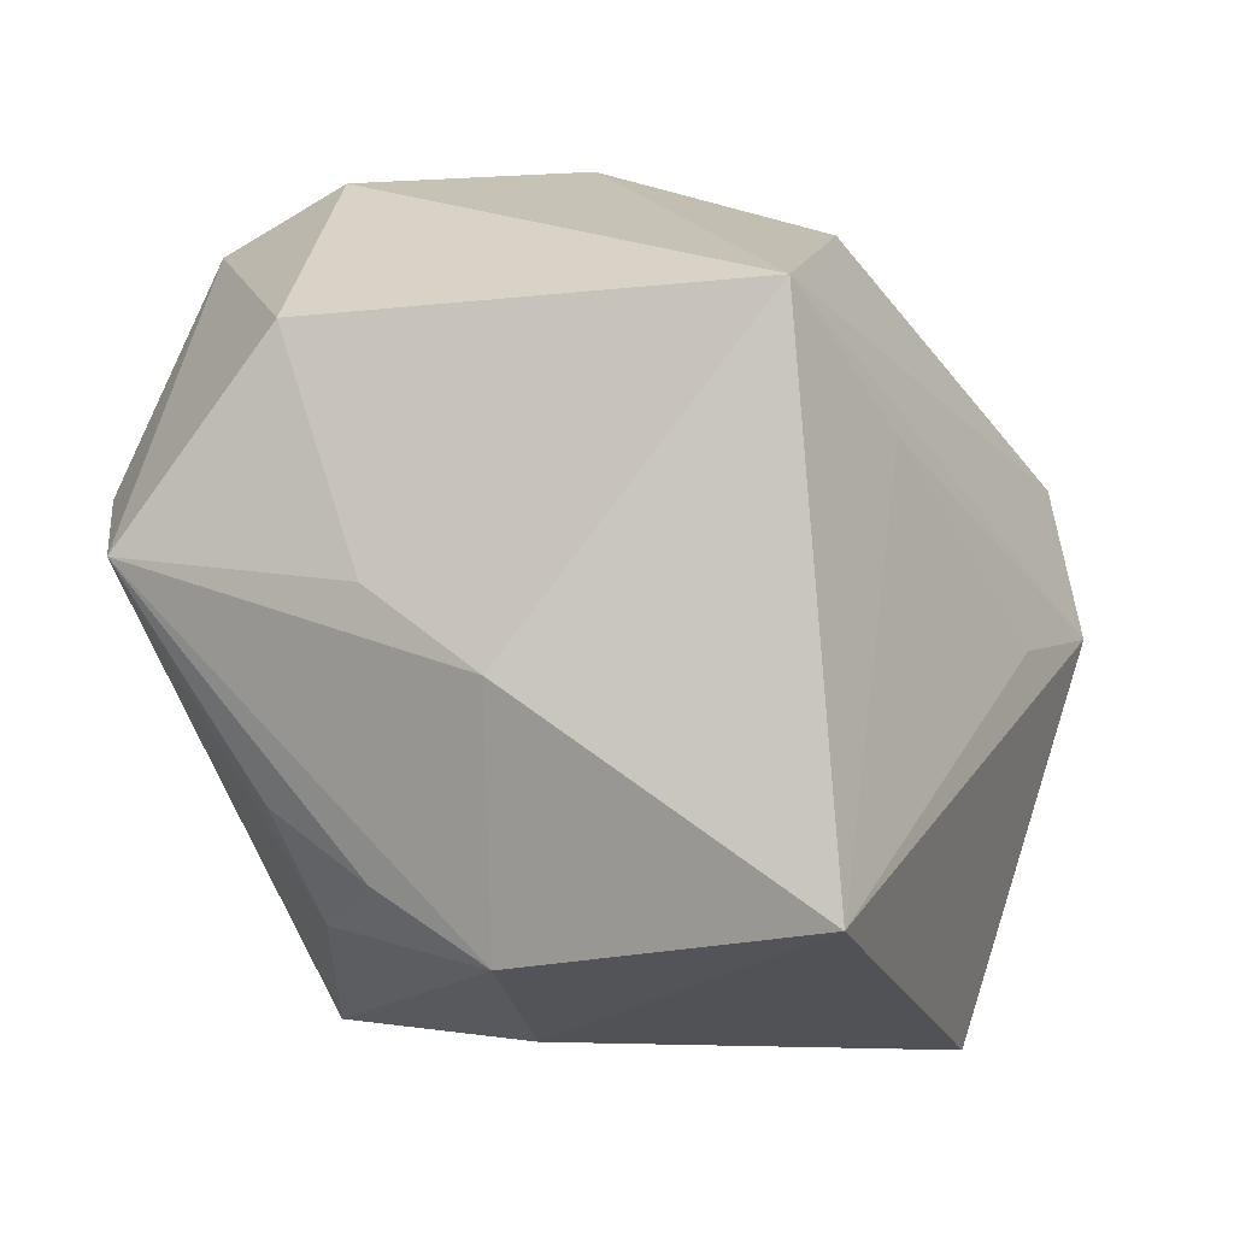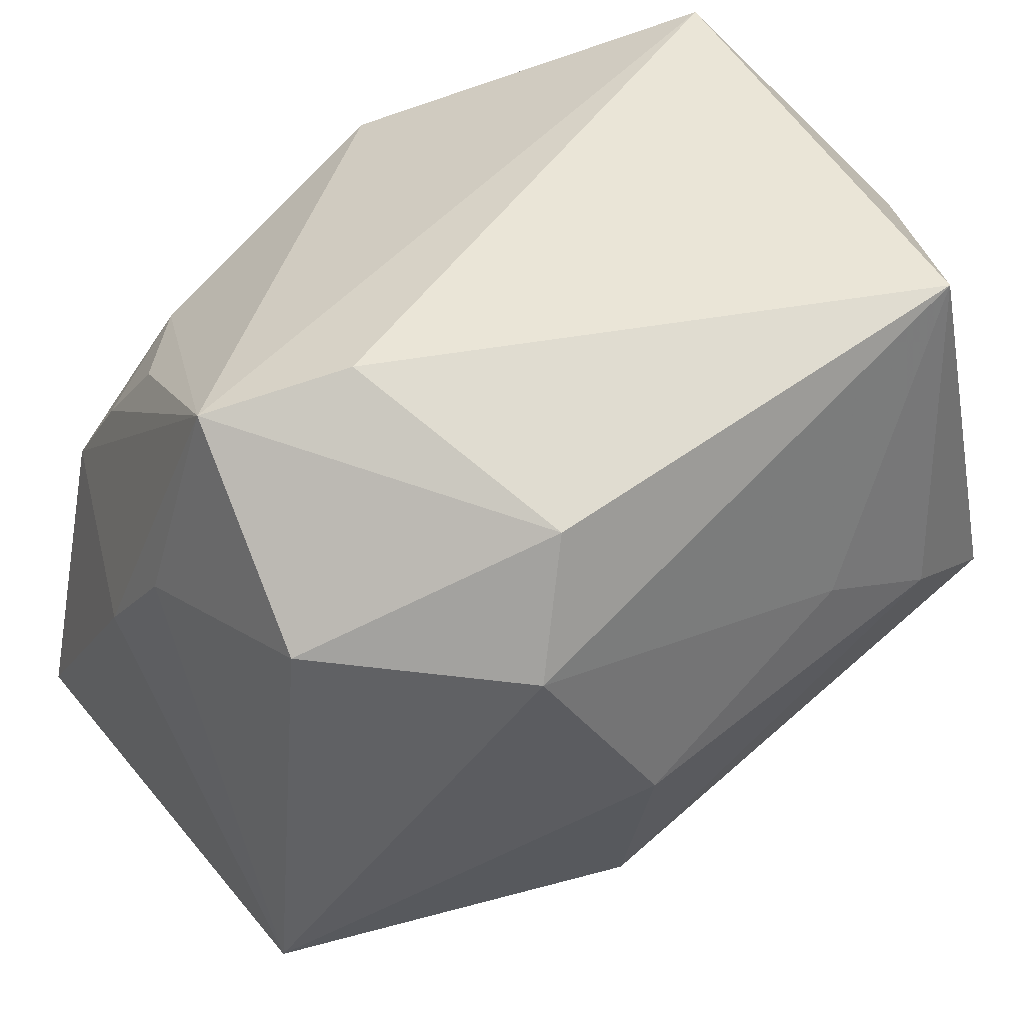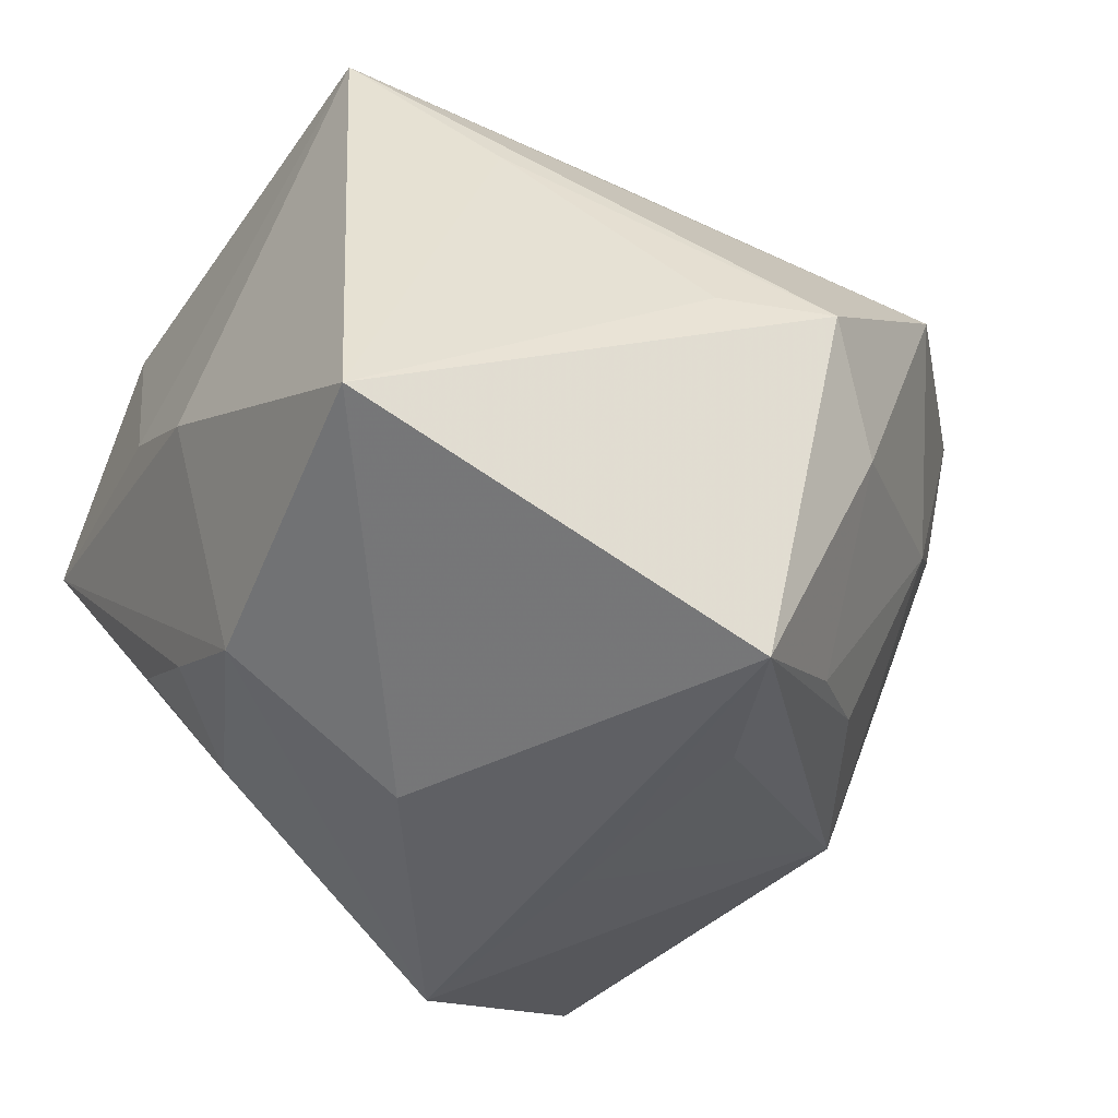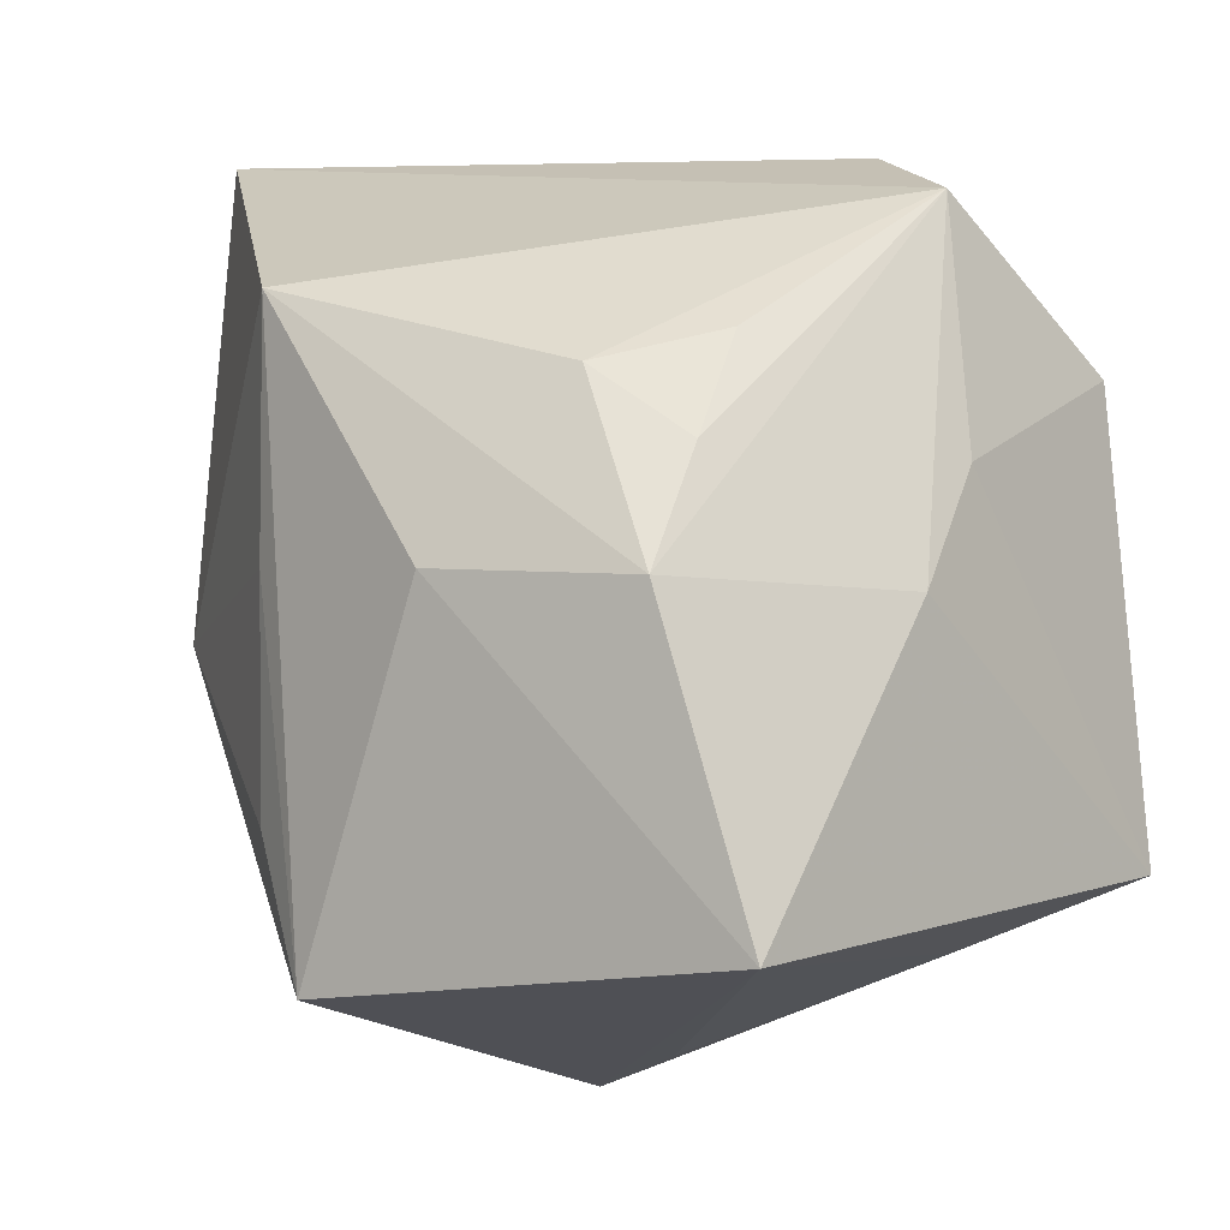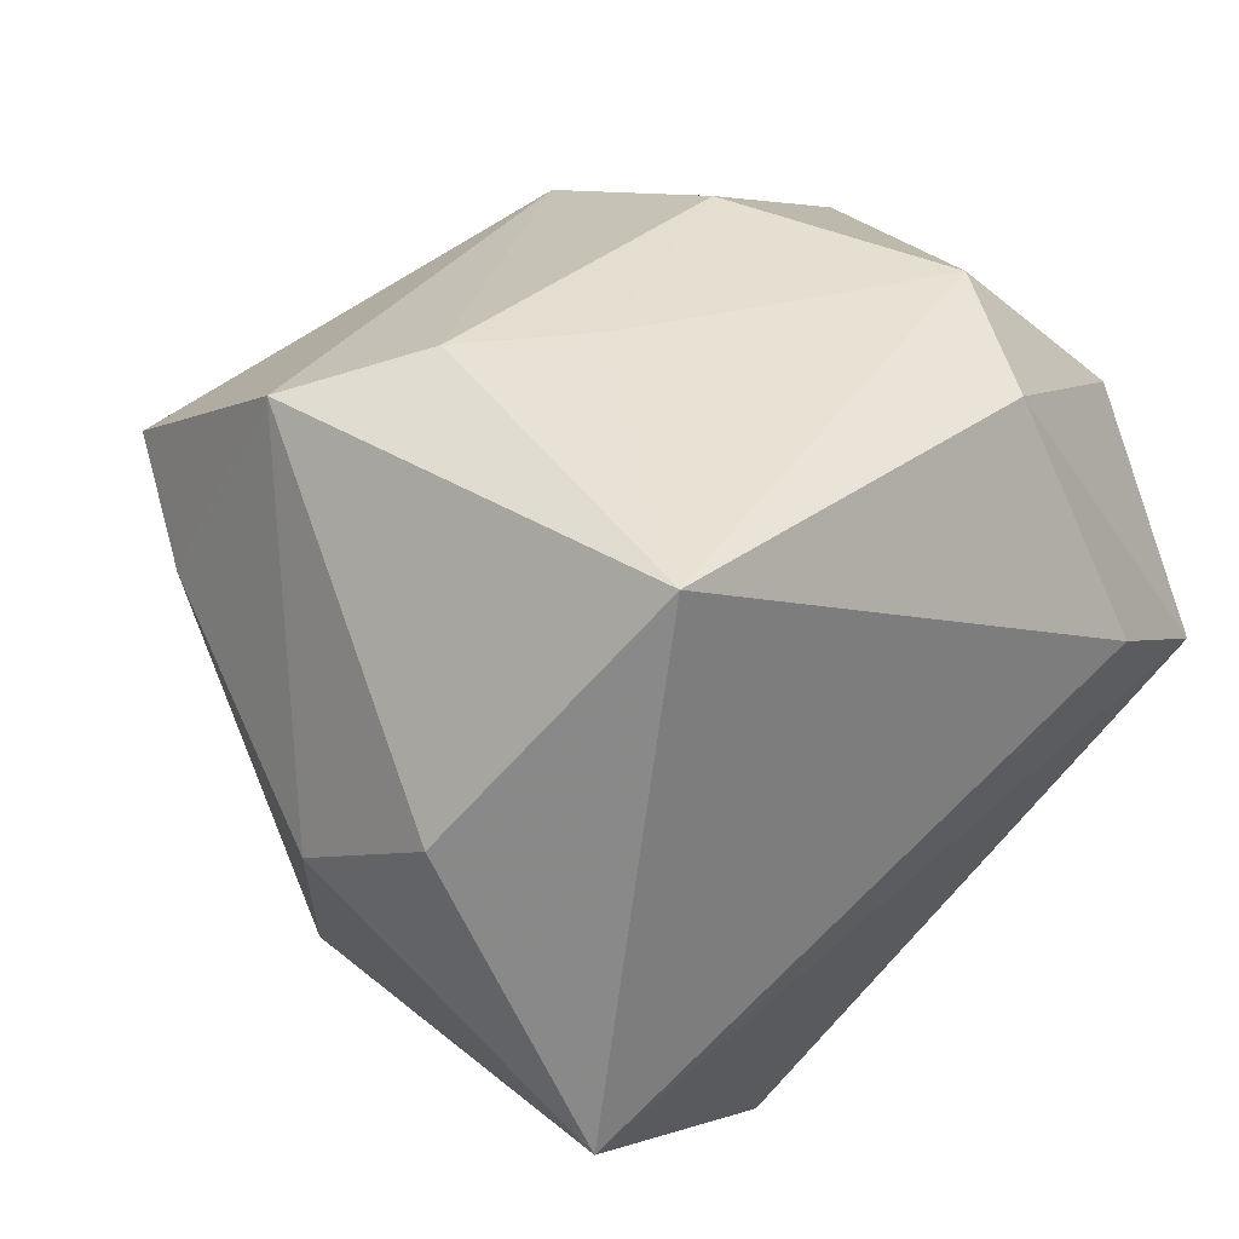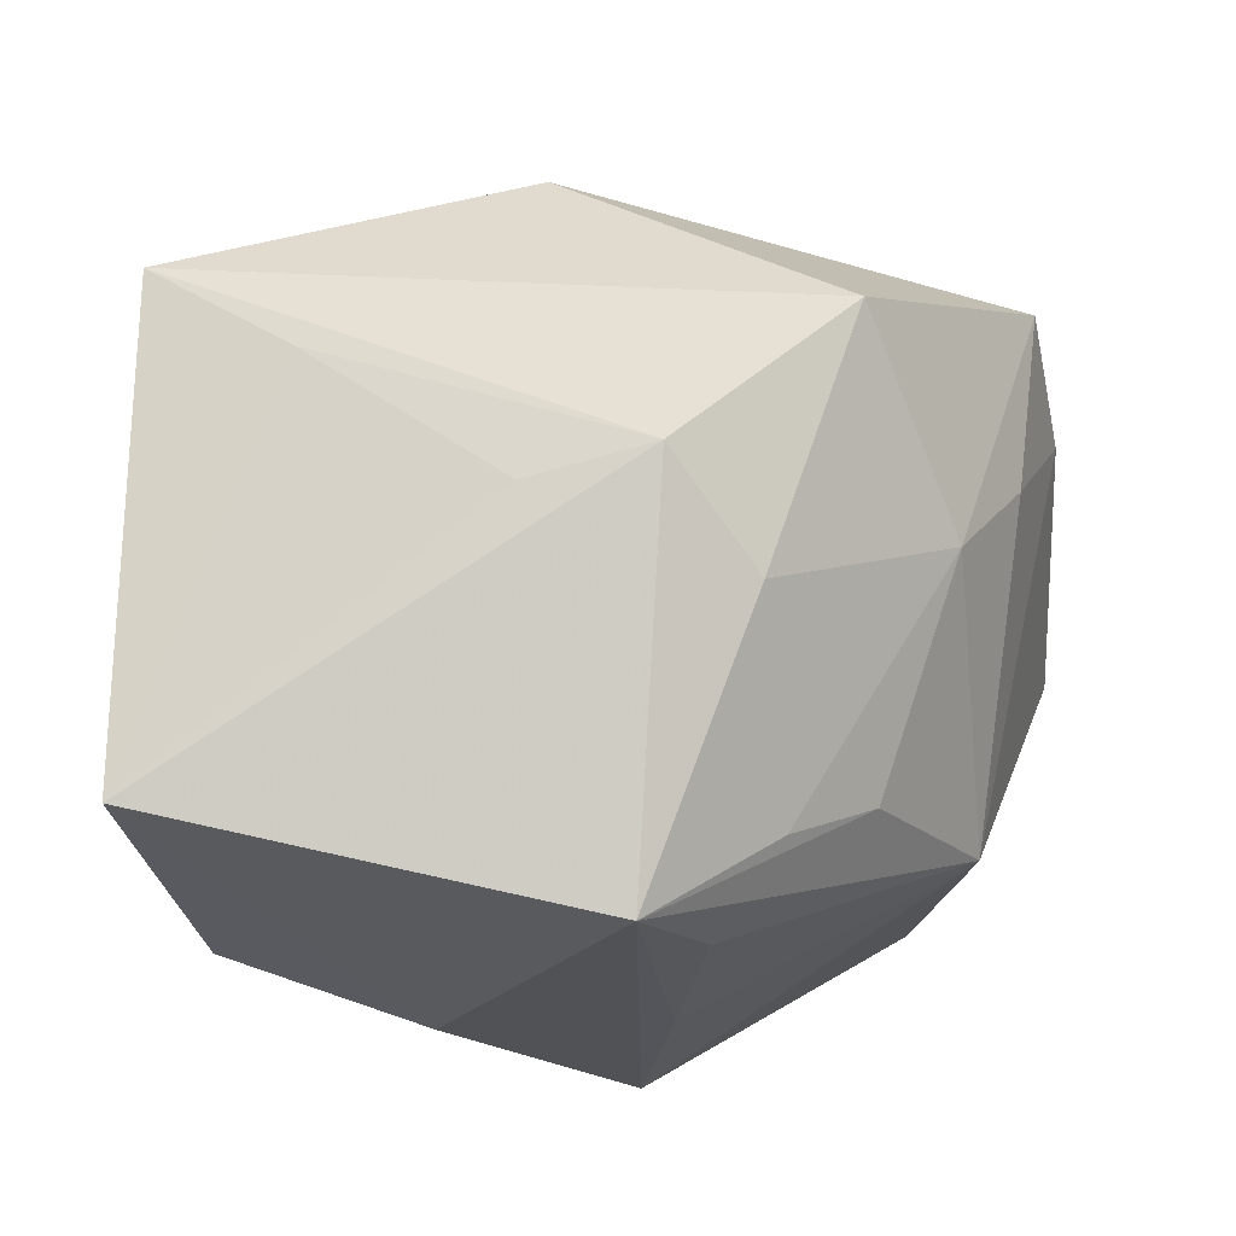
<metadata>
{"format":"obj","ext":"obj","renderer":"f3d","projection":"perspective","resolution":1024,"background":"white","views":[{"elev":-6.7,"azim":-78.7,"up":"+Z"},{"elev":45.3,"azim":-35.0,"up":"+Y"},{"elev":-46.5,"azim":-38.8,"up":"+Z"},{"elev":0.1,"azim":-135.7,"up":"+Y"},{"elev":31.7,"azim":142.6,"up":"+Z"},{"elev":-23.6,"azim":-6.5,"up":"+Z"}]}
</metadata>
<code>
v -0.01591 0.007292 0.008161
v 0.01462 -0.009545 0.00175
v -0.003046 -0.01036 0.01329
v -0.008537 0.007032 0.01476
v 0.0153 0.01656 -0.007068
v -0.009587 0.00717 -0.01242
v 0.01196 0.01656 0.01362
v -0.005931 0.0003053 -0.01656
v 0.002876 0.01025 -0.01588
v 0.01409 -0.00246 -0.01018
v -0.01219 -0.01354 0.004023
v 0.002942 0.0004156 -0.01594
v 0.0157 -0.0008848 0.01418
v -0.01778 -0.01067 0.00845
v -0.01778 -0.000487 -0.004464
v -0.01778 -0.01228 -0.01279
v -0.01285 0.008383 -0.008397
v 0.01176 -0.01177 -0.001673
v -0.003667 -0.001286 0.01605
v -0.01415 4.779e-05 -0.01402
v 0.005218 -0.0118 -0.01281
v 0.0001164 -0.0191 -0.001757
v 0.01718 -0.005499 0.005687
v 0.00379 -0.01673 -0.005567
v -0.01709 0.003958 -0.001185
v -0.006291 0.01252 0.01274
v 0.008944 -0.009254 -0.01077
v -0.004627 -0.01734 -0.002643
v -0.0002749 -0.01442 -0.01692
v 0.01812 0.01136 0.003584
v 0.005629 0.004481 0.0156
v -0.0149 0.01364 0.0002258
v 0.01902 0.005135 0.0001167
v 0.01516 -0.01102 0.008356
v 0.002977 -0.008811 -0.01586
v -0.01361 0.004504 -0.01116
v 0.01072 0.002175 0.01576
v -0.009423 0.01552 0.003115
v 0.007378 -0.01748 0.005034
f 28 16 22
f 9 32 5
f 9 5 10
f 10 5 33
f 11 14 16
f 16 28 11
f 22 14 11
f 11 28 22
f 16 14 15
f 30 5 7
f 33 5 30
f 7 13 30
f 30 13 33
f 20 8 16
f 16 15 20
f 20 15 32
f 9 8 20
f 29 8 9
f 16 8 29
f 22 16 29
f 3 19 14
f 7 5 38
f 38 5 32
f 14 19 4
f 37 13 7
f 19 3 37
f 37 3 13
f 13 3 34
f 25 15 14
f 32 15 25
f 6 32 9
f 9 20 6
f 10 29 35
f 10 18 27
f 27 29 10
f 22 29 24
f 26 38 32
f 7 38 26
f 26 4 7
f 7 4 31
f 31 37 7
f 31 4 19
f 19 37 31
f 33 13 23
f 13 34 23
f 23 10 33
f 32 6 17
f 9 10 12
f 10 35 12
f 12 29 9
f 12 35 29
f 21 27 18
f 29 27 21
f 18 24 21
f 21 24 29
f 18 34 39
f 39 24 18
f 22 24 39
f 39 34 3
f 39 14 22
f 39 3 14
f 1 26 32
f 4 26 1
f 14 4 1
f 1 25 14
f 32 25 1
f 10 23 2
f 2 23 34
f 2 18 10
f 2 34 18
f 36 6 20
f 36 17 6
f 36 20 32
f 32 17 36

</code>
